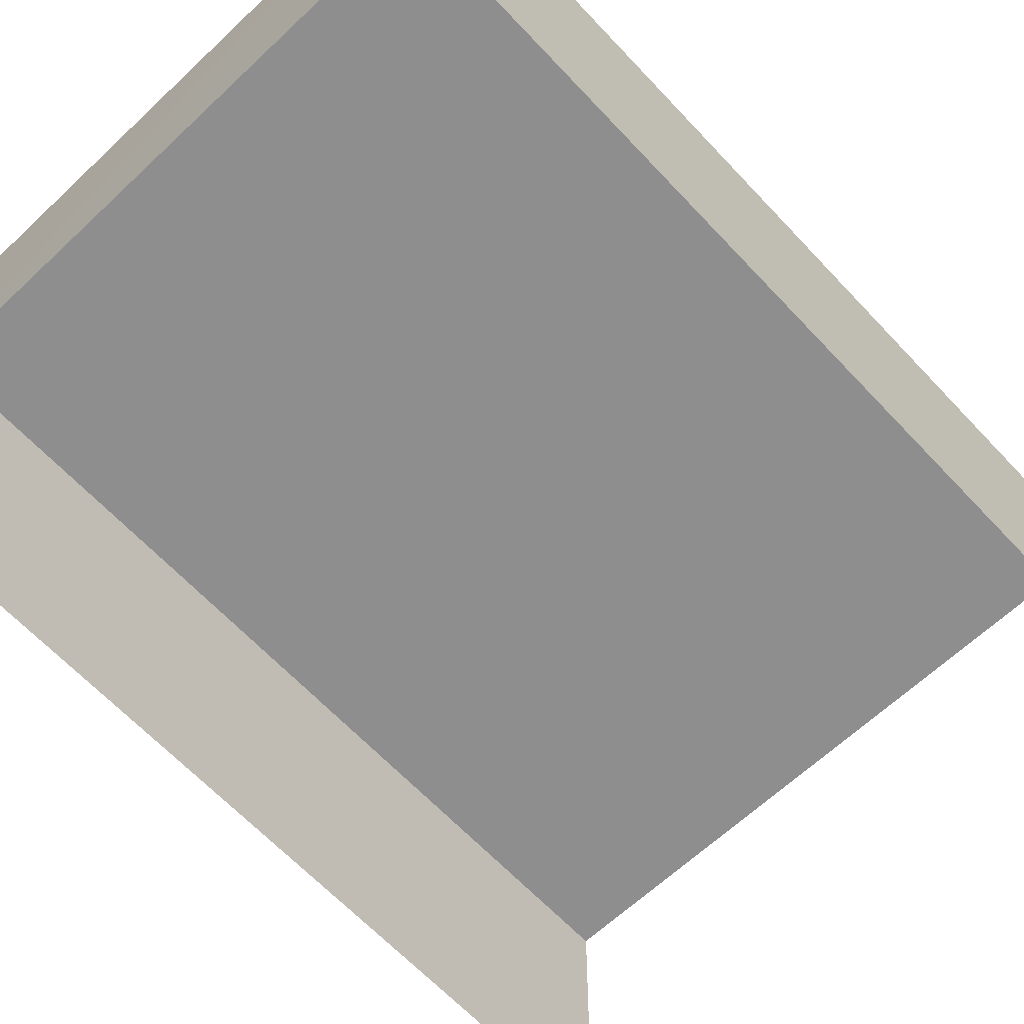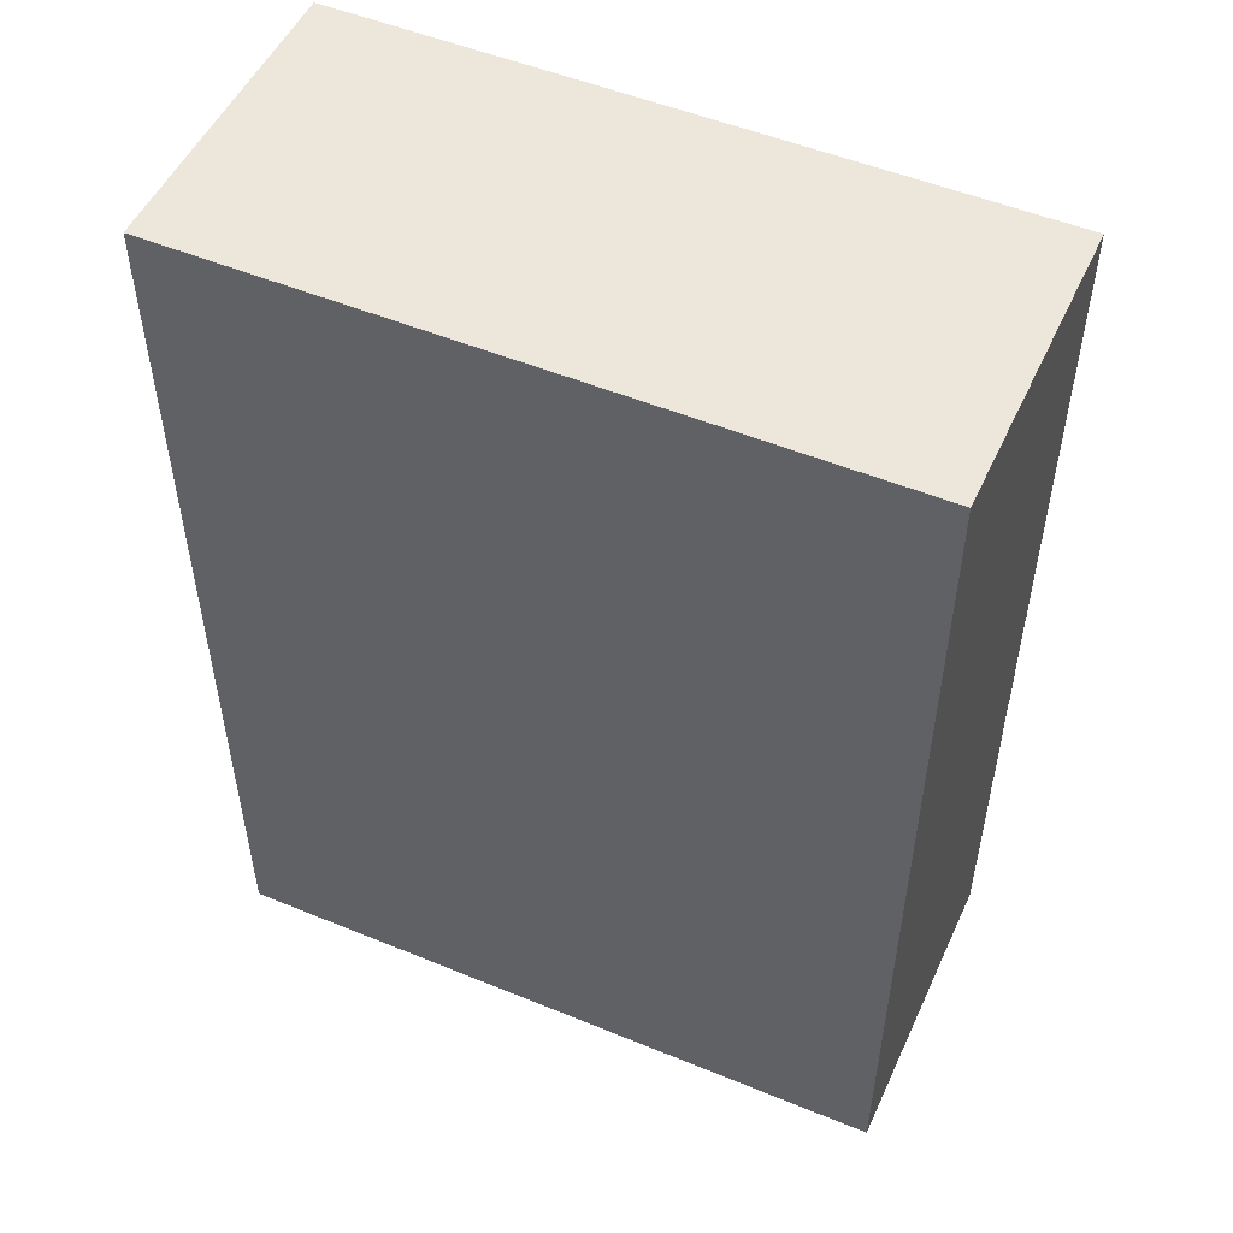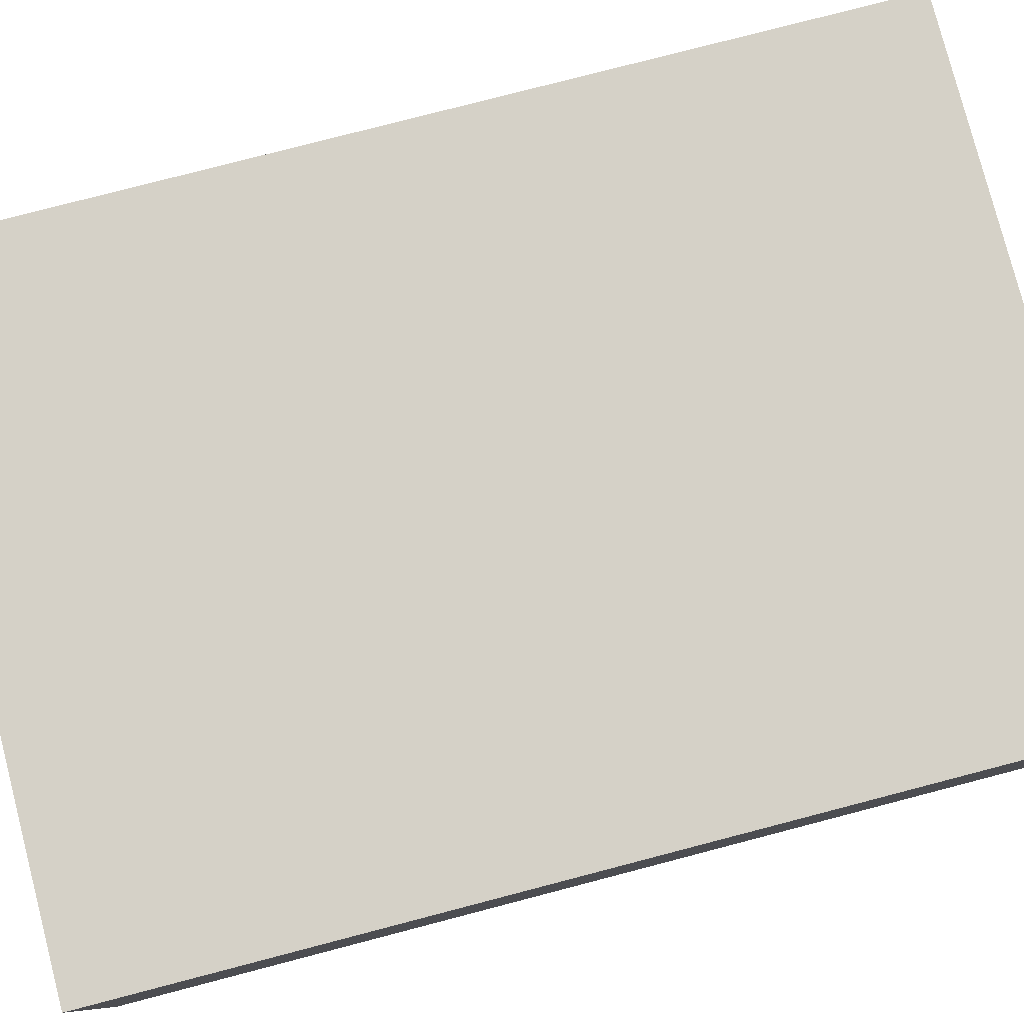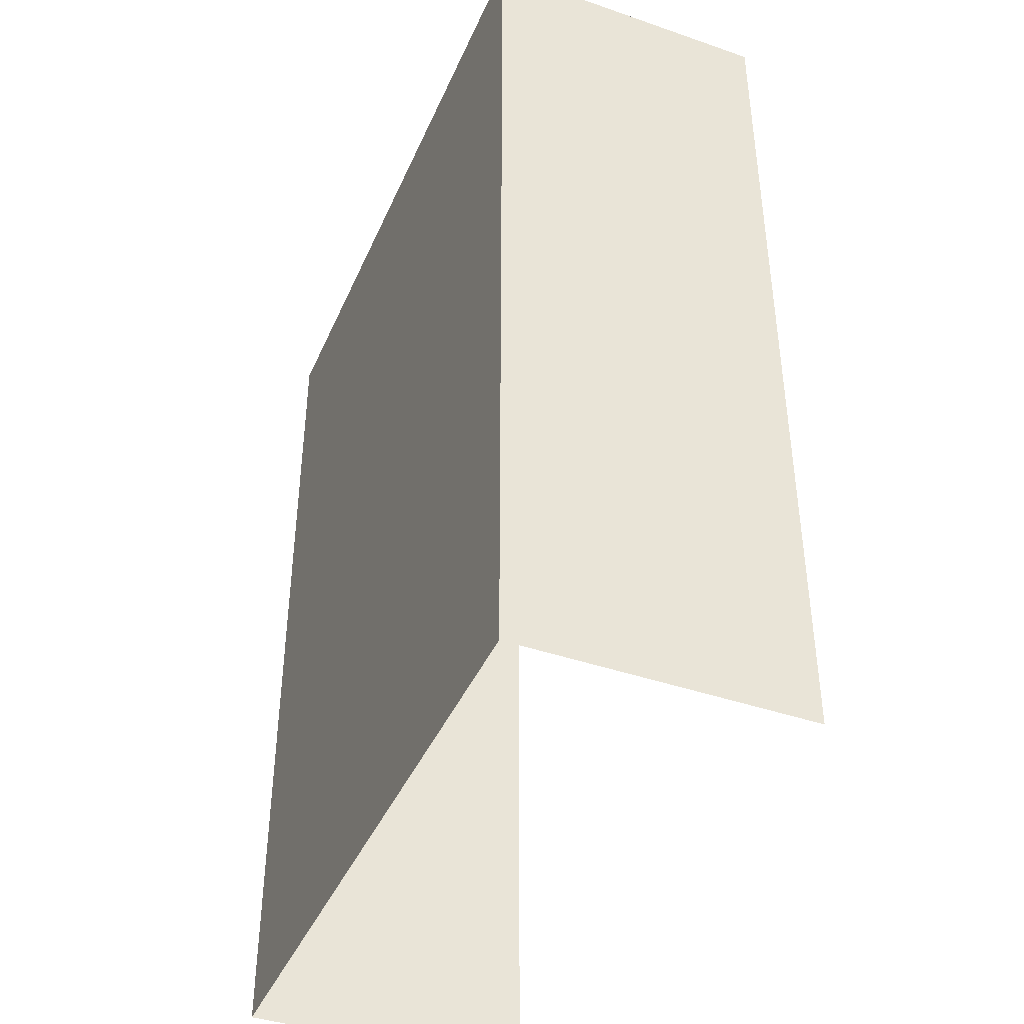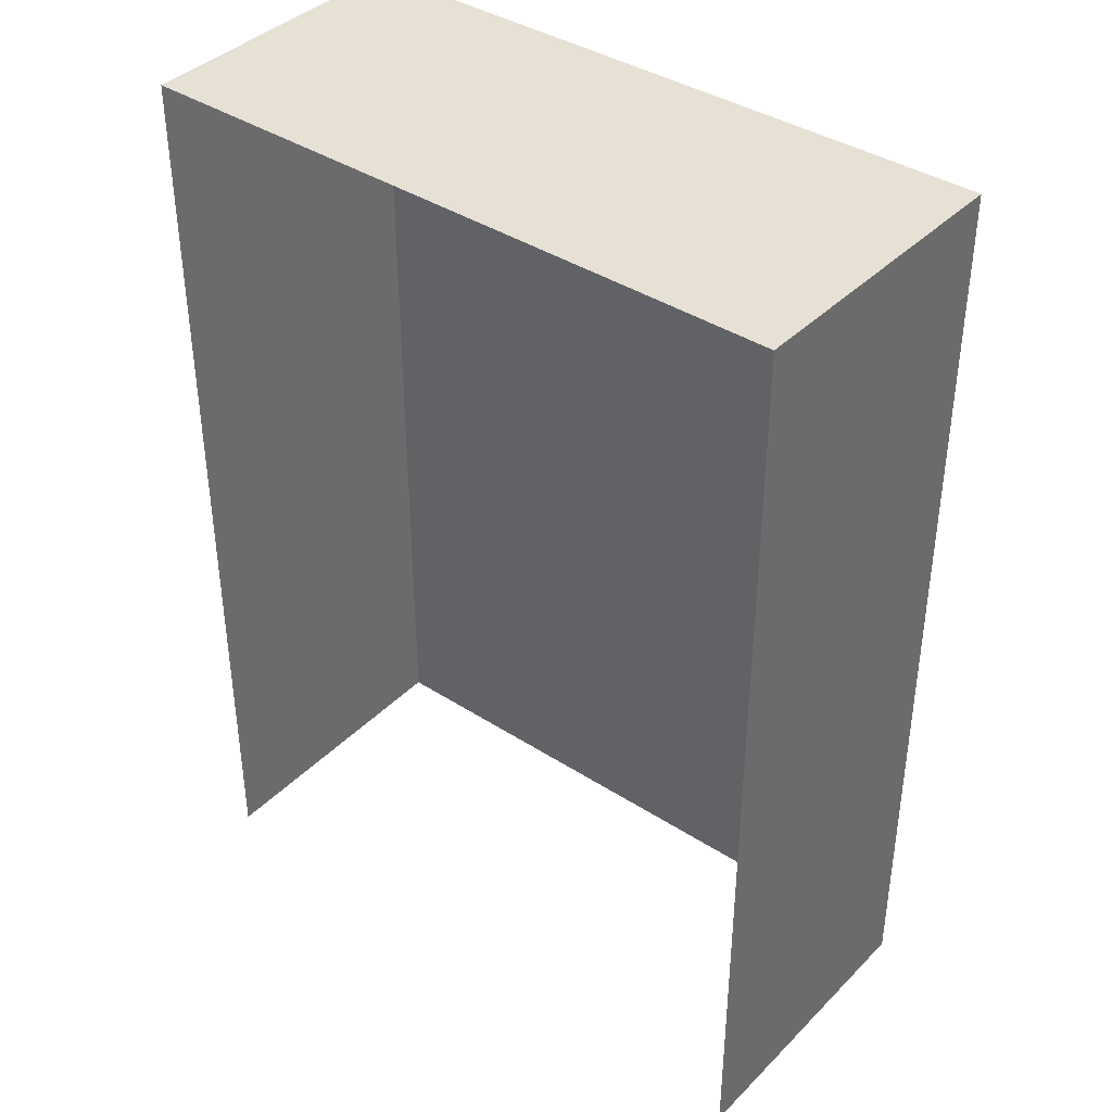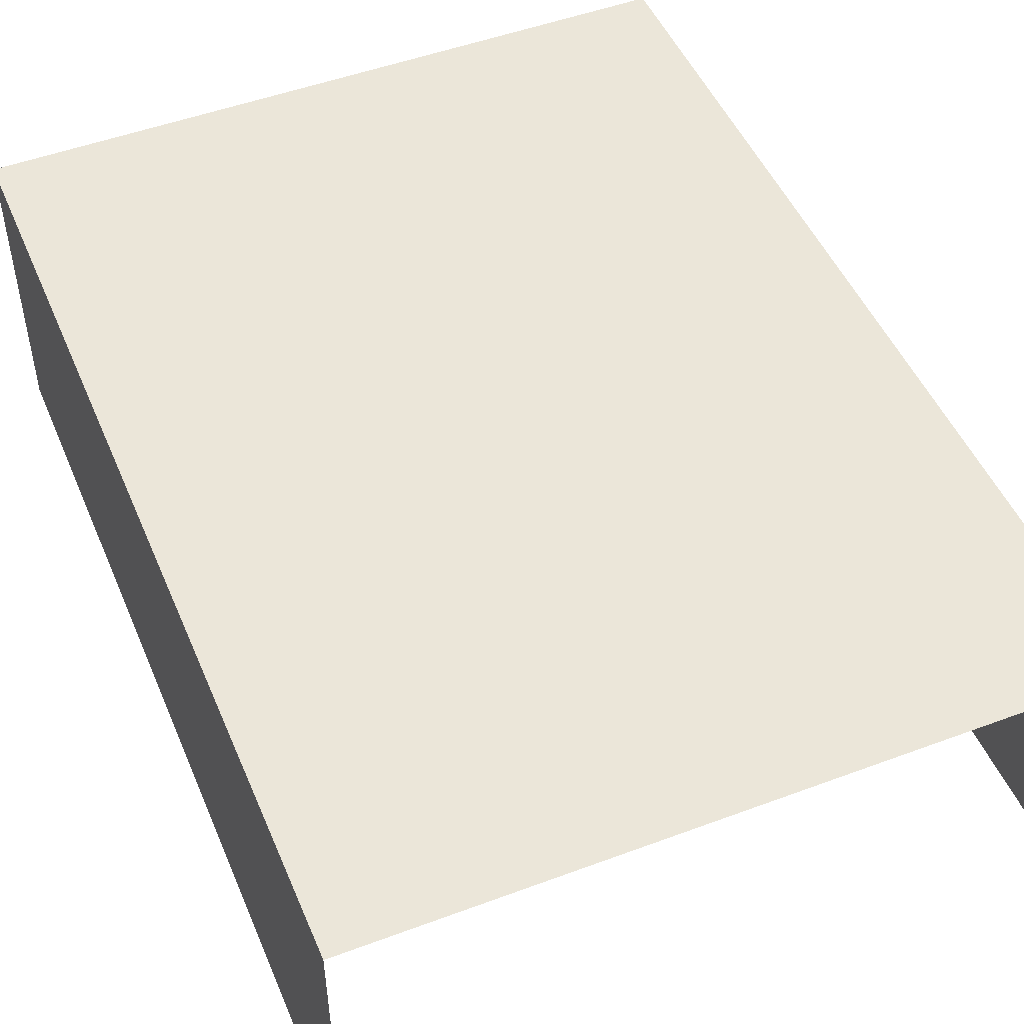
<metadata>
{"format":"obj","ext":"obj","renderer":"f3d","projection":"perspective","resolution":1024,"background":"white","views":[{"elev":-65.4,"azim":43.3,"up":"+Y"},{"elev":51.8,"azim":-156.5,"up":"+Z"},{"elev":79.2,"azim":75.5,"up":"+Y"},{"elev":-41.7,"azim":-112.8,"up":"+Z"},{"elev":39.1,"azim":38.6,"up":"+Z"},{"elev":48.4,"azim":157.6,"up":"+Y"}]}
</metadata>
<code>
v -2.248e+05 -1.267e+05 16.1
v -2.248e+05 -1.267e+05 16.1
v -2.248e+05 -1.267e+05 16.1
v -2.248e+05 -1.267e+05 16.1
v -2.248e+05 -1.267e+05 22.89
v -2.248e+05 -1.267e+05 22.89
v -2.248e+05 -1.267e+05 22.89
v -2.248e+05 -1.267e+05 22.89
f 1 2 3
f 1 4 2
f 8 3 2
f 8 7 3
f 5 6 7
f 8 5 7
f 5 4 1
f 6 5 1
f 6 1 3
f 7 6 3
f 8 2 4
f 5 8 4

</code>
